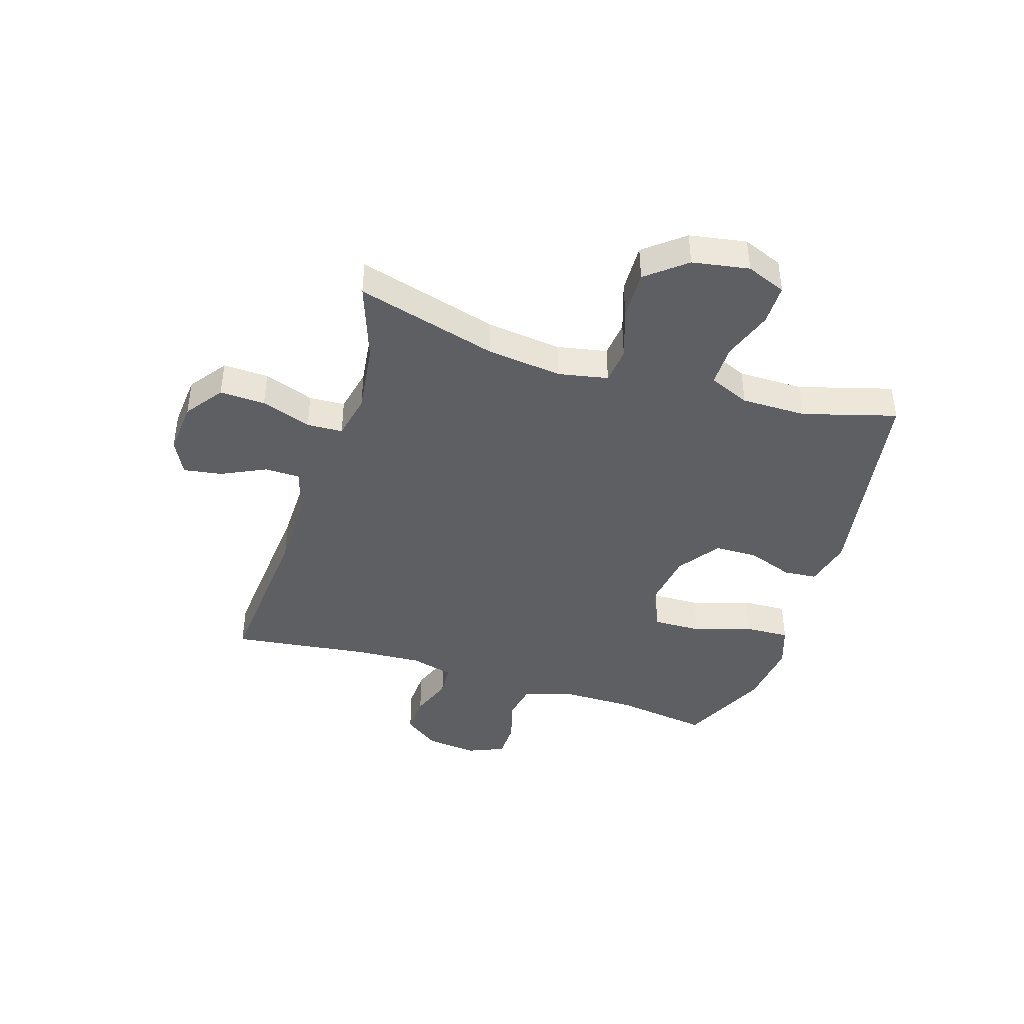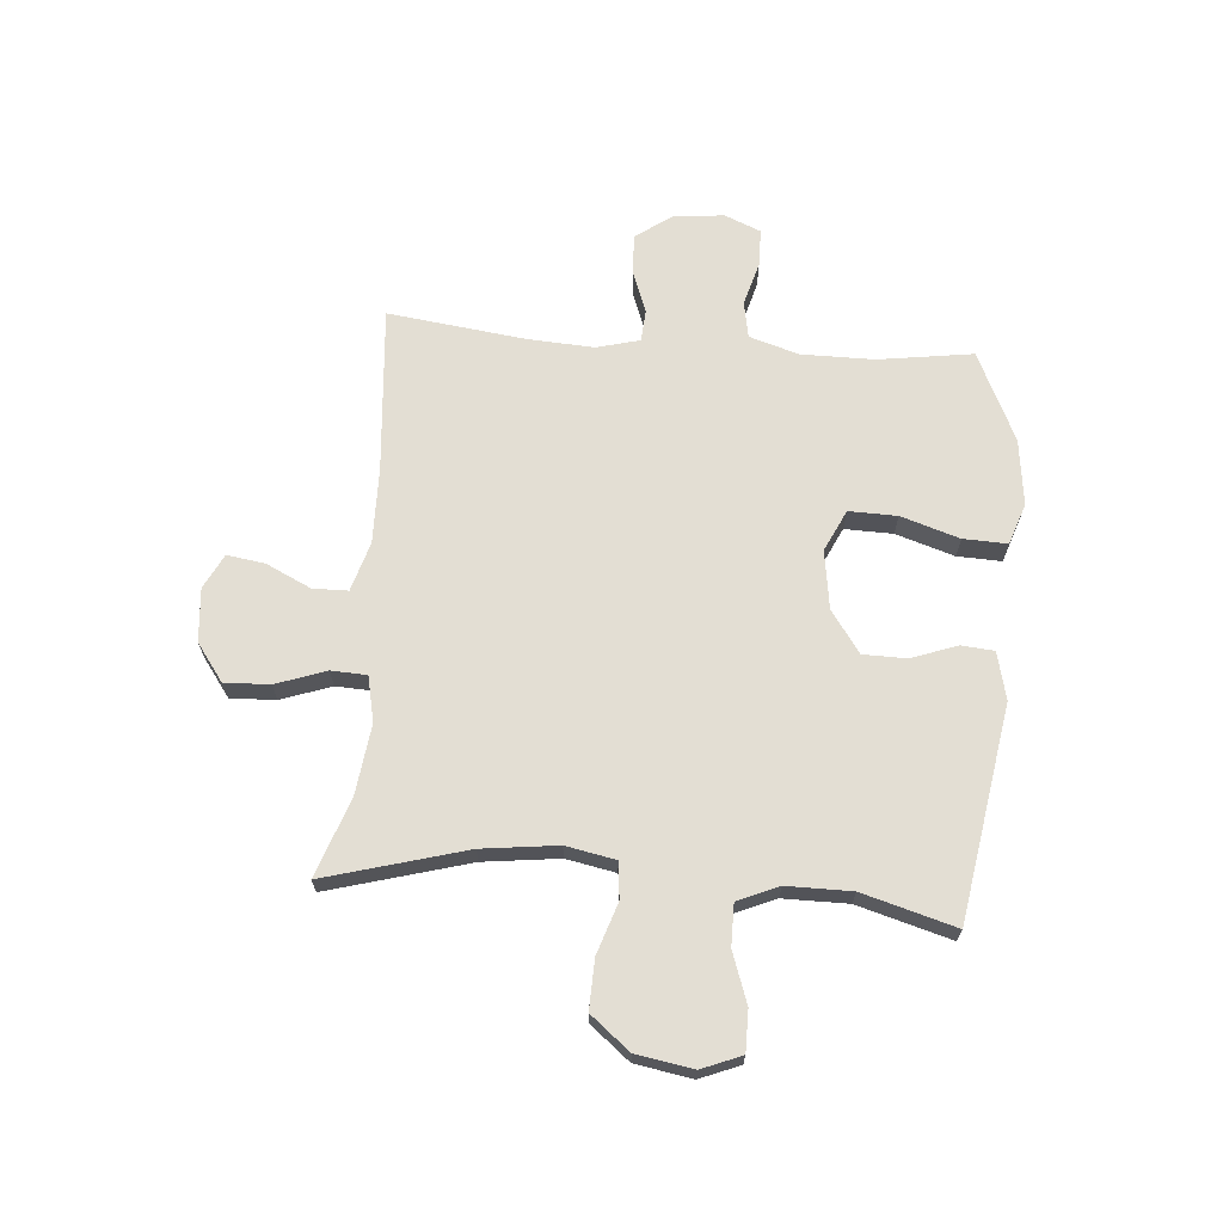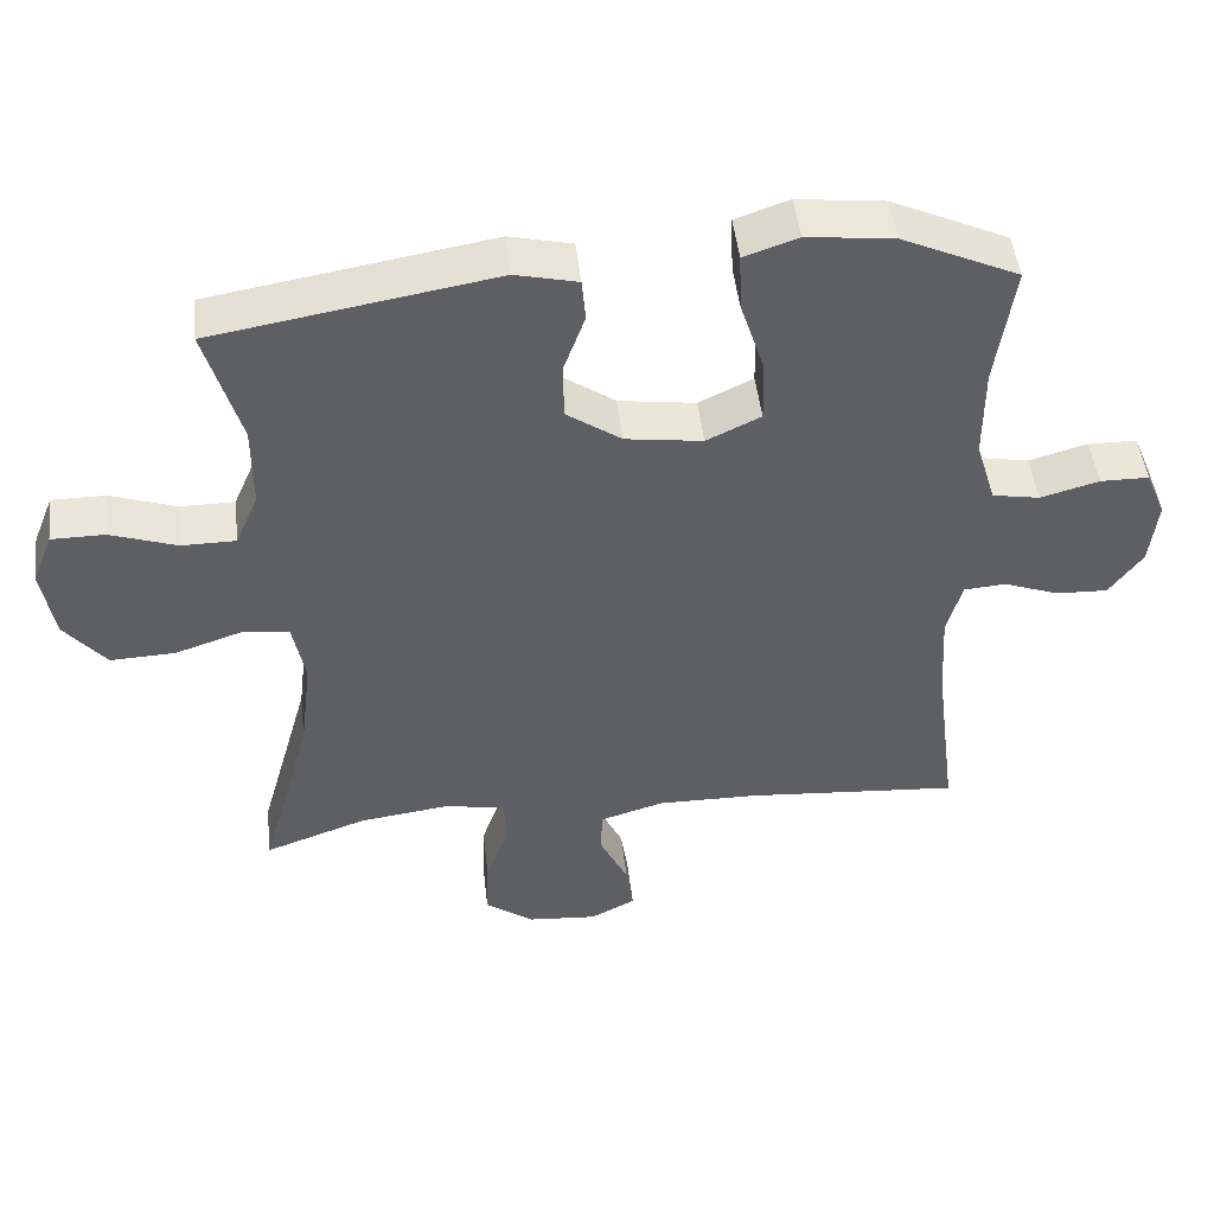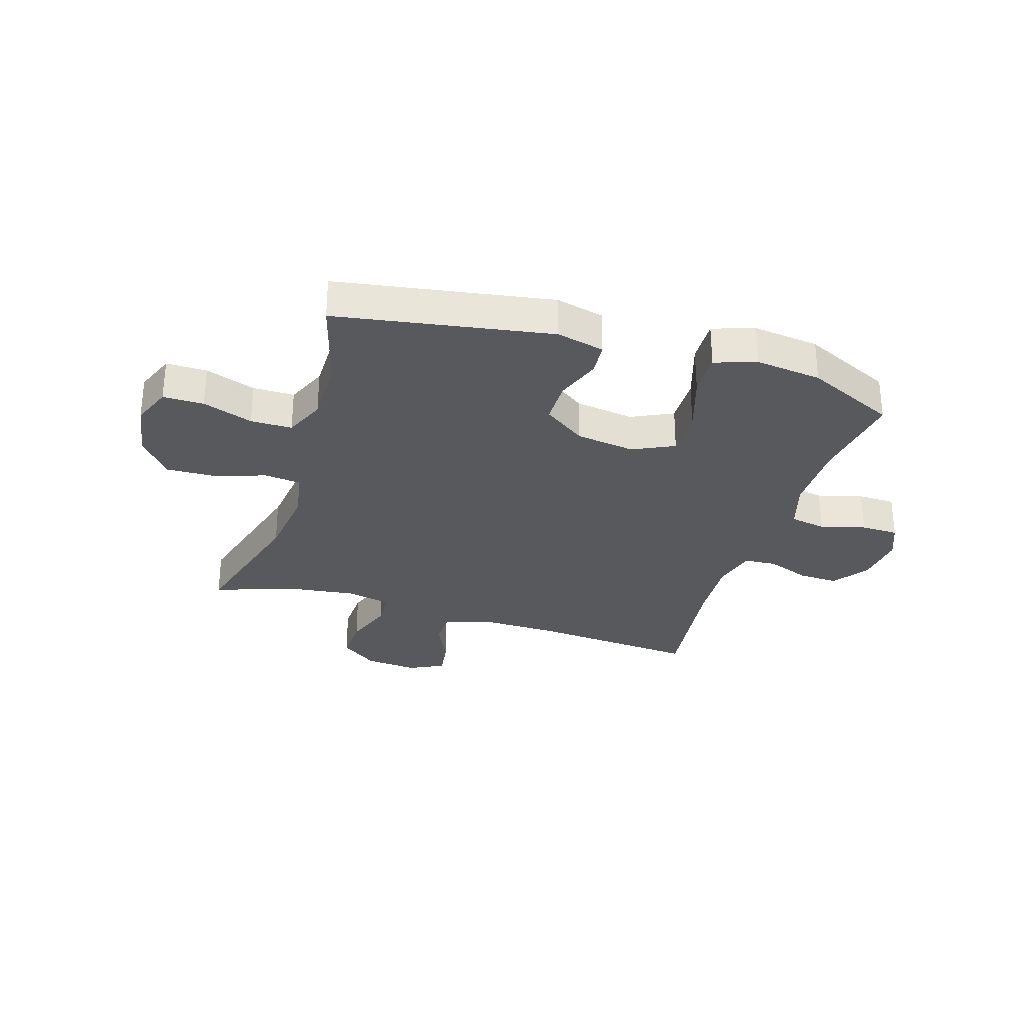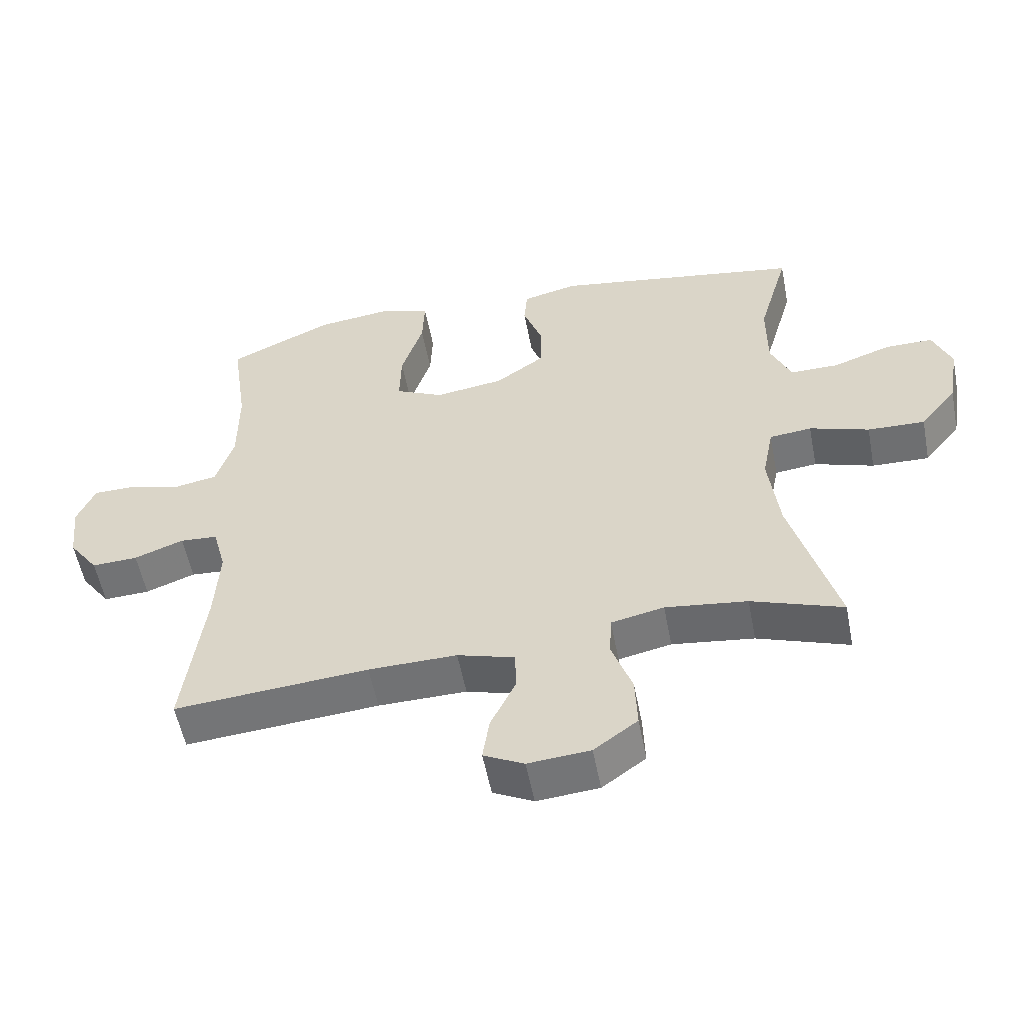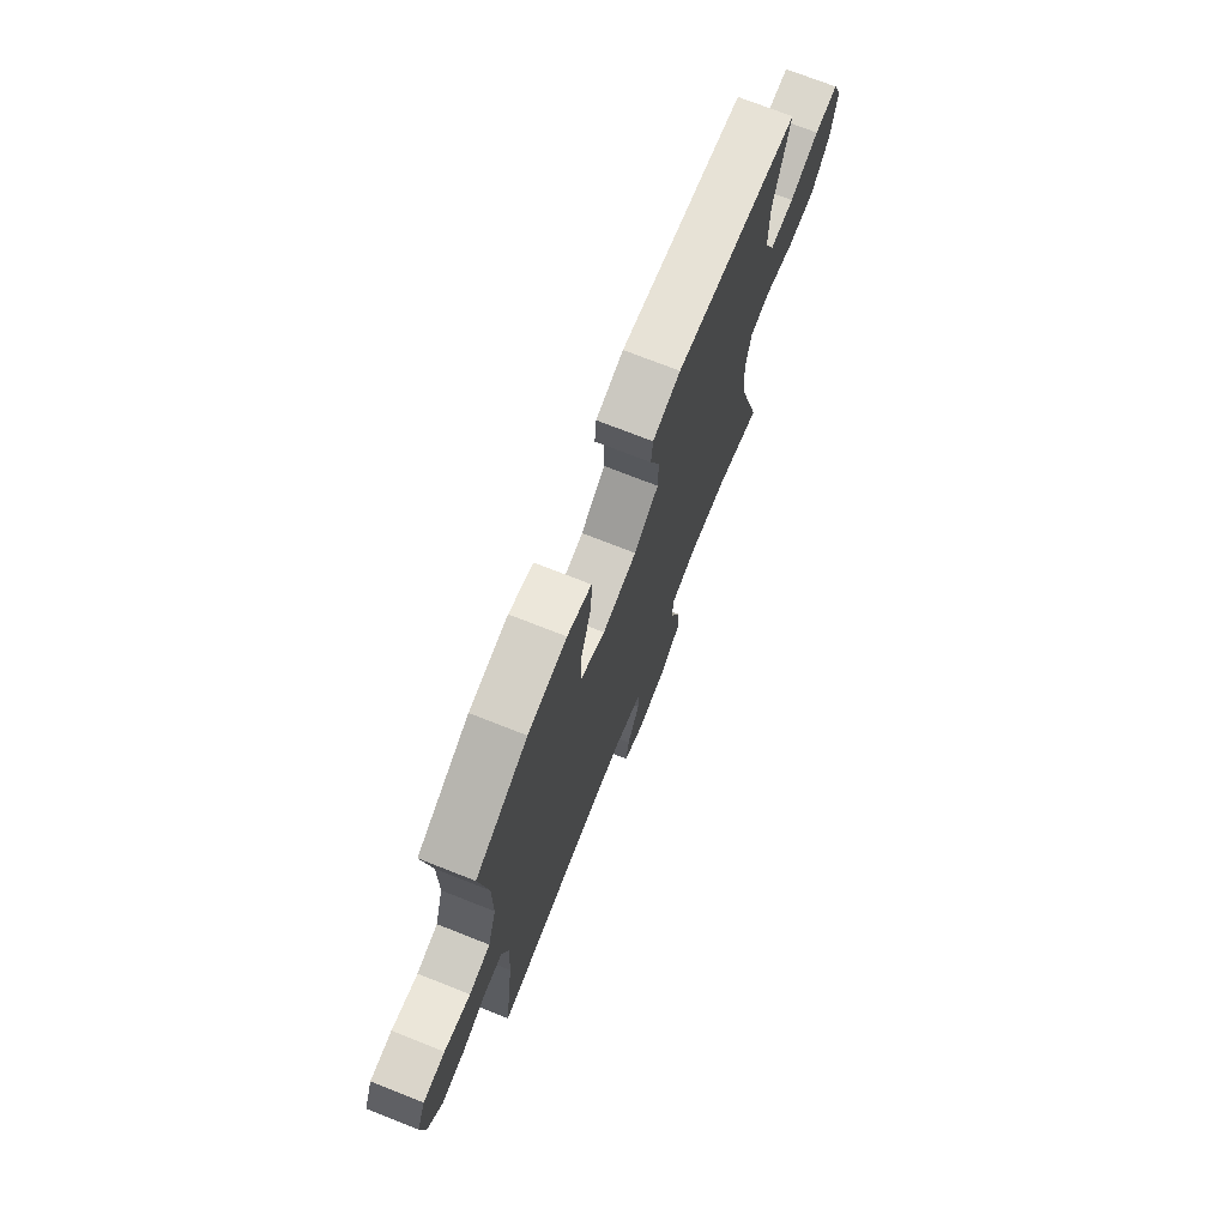
<metadata>
{"format":"obj","ext":"obj","renderer":"f3d","projection":"perspective","resolution":1024,"background":"white","views":[{"elev":-42.0,"azim":-107.5,"up":"+Y"},{"elev":67.2,"azim":-85.5,"up":"+Y"},{"elev":47.9,"azim":-6.6,"up":"+Z"},{"elev":-30.1,"azim":-17.3,"up":"+Y"},{"elev":-55.2,"azim":-169.1,"up":"+Z"},{"elev":73.3,"azim":111.5,"up":"+Z"}]}
</metadata>
<code>
v -0.5 0.07 0.5
v -0.122 0.07 0.563
v -0.038 0.07 0.543
v -0.033 0.07 0.485
v -0.062 0.07 0.405
v -0.061 0.07 0.328
v 0.013 0.07 0.276
v 0.117 0.07 0.261
v 0.19 0.07 0.296
v 0.188 0.07 0.381
v 0.155 0.07 0.484
v 0.152 0.07 0.562
v 0.225 0.07 0.587
v 0.342 0.07 0.573
v 0.5 0.07 0.5
v 0.476 0.07 0.333
v 0.476 0.07 0.204
v 0.503 0.07 0.117
v 0.567 0.07 0.105
v 0.646 0.07 0.127
v 0.712 0.07 0.126
v 0.739 0.07 0.062
v 0.729 0.07 -0.029
v 0.684 0.07 -0.091
v 0.614 0.07 -0.088
v 0.539 0.07 -0.06
v 0.482 0.07 -0.064
v 0.462 0.07 -0.14
v 0.469 0.07 -0.258
v 0.5 0.07 -0.5
v 0.206 0.07 -0.476
v 0.072 0.07 -0.474
v -0.015 0.07 -0.5
v -0.016 0.07 -0.562
v 0.022 0.07 -0.641
v 0.032 0.07 -0.708
v -0.029 0.07 -0.739
v -0.123 0.07 -0.731
v -0.189 0.07 -0.683
v -0.186 0.07 -0.603
v -0.155 0.07 -0.515
v -0.158 0.07 -0.452
v -0.238 0.07 -0.435
v -0.362 0.07 -0.451
v -0.5 0.07 -0.5
v -0.431 0.07 -0.252
v -0.415 0.07 -0.119
v -0.432 0.07 -0.032
v -0.496 0.07 -0.025
v -0.586 0.07 -0.055
v -0.673 0.07 -0.058
v -0.729 0.07 0.011
v -0.746 0.07 0.111
v -0.718 0.07 0.181
v -0.646 0.07 0.181
v -0.557 0.07 0.15
v -0.484 0.07 0.15
v -0.453 0.07 0.222
v -0.453 0.07 0.336
v -0.5 0 0.5
v -0.122 0 0.563
v -0.038 0 0.543
v -0.033 0 0.485
v -0.062 0 0.405
v -0.061 0 0.328
v 0.013 0 0.276
v 0.117 0 0.261
v 0.19 0 0.296
v 0.188 0 0.381
v 0.155 0 0.484
v 0.152 0 0.562
v 0.225 0 0.587
v 0.342 0 0.573
v 0.5 0 0.5
v 0.476 0 0.333
v 0.476 0 0.204
v 0.503 0 0.117
v 0.567 0 0.105
v 0.646 0 0.127
v 0.712 0 0.126
v 0.739 0 0.062
v 0.729 0 -0.029
v 0.684 0 -0.091
v 0.614 0 -0.088
v 0.539 0 -0.06
v 0.482 0 -0.064
v 0.462 0 -0.14
v 0.469 0 -0.258
v 0.5 0 -0.5
v 0.206 0 -0.476
v 0.072 0 -0.474
v -0.015 0 -0.5
v -0.016 0 -0.562
v 0.022 0 -0.641
v 0.032 0 -0.708
v -0.029 0 -0.739
v -0.123 0 -0.731
v -0.189 0 -0.683
v -0.186 0 -0.603
v -0.155 0 -0.515
v -0.158 0 -0.452
v -0.238 0 -0.435
v -0.362 0 -0.451
v -0.5 0 -0.5
v -0.431 0 -0.252
v -0.415 0 -0.119
v -0.432 0 -0.032
v -0.496 0 -0.025
v -0.586 0 -0.055
v -0.673 0 -0.058
v -0.729 0 0.011
v -0.746 0 0.111
v -0.718 0 0.181
v -0.646 0 0.181
v -0.557 0 0.15
v -0.484 0 0.15
v -0.453 0 0.222
v -0.453 0 0.336
f 53 54 55 56
f 53 56 57
f 52 53 57
f 49 50 51 52
f 48 49 52 57
f 44 45 46
f 43 44 46 47
f 42 43 47 48
f 38 39 40 41
f 38 41 42
f 37 38 42
f 34 35 36 37
f 33 34 37 42
f 32 33 42 48
f 29 30 31
f 28 29 31 32
f 27 28 32 48
f 23 24 25 26
f 19 20 21 22
f 18 19 22 23
f 13 14 15 16
f 13 16 17
f 10 11 12 13
f 9 10 13 17
f 8 9 17 18
f 2 3 4 5
f 59 1 2 5
f 58 59 5 6
f 7 8 18 23
f 7 23 26 27
f 27 48 57 58
f 6 7 27 58
f 115 114 113 112
f 116 115 112
f 116 112 111
f 111 110 109 108
f 116 111 108 107
f 105 104 103
f 106 105 103 102
f 107 106 102 101
f 100 99 98 97
f 101 100 97
f 101 97 96
f 96 95 94 93
f 101 96 93 92
f 107 101 92 91
f 90 89 88
f 91 90 88 87
f 107 91 87 86
f 85 84 83 82
f 81 80 79 78
f 82 81 78 77
f 75 74 73 72
f 76 75 72
f 72 71 70 69
f 76 72 69 68
f 77 76 68 67
f 64 63 62 61
f 64 61 60 118
f 65 64 118 117
f 82 77 67 66
f 86 85 82 66
f 117 116 107 86
f 117 86 66 65
f 1 60 61 2
f 2 61 62 3
f 3 62 63 4
f 4 63 64 5
f 5 64 65 6
f 6 65 66 7
f 7 66 67 8
f 8 67 68 9
f 9 68 69 10
f 10 69 70 11
f 11 70 71 12
f 12 71 72 13
f 13 72 73 14
f 14 73 74 15
f 15 74 75 16
f 16 75 76 17
f 17 76 77 18
f 18 77 78 19
f 19 78 79 20
f 20 79 80 21
f 21 80 81 22
f 22 81 82 23
f 23 82 83 24
f 24 83 84 25
f 25 84 85 26
f 26 85 86 27
f 27 86 87 28
f 28 87 88 29
f 29 88 89 30
f 30 89 90 31
f 31 90 91 32
f 32 91 92 33
f 33 92 93 34
f 34 93 94 35
f 35 94 95 36
f 36 95 96 37
f 37 96 97 38
f 38 97 98 39
f 39 98 99 40
f 40 99 100 41
f 41 100 101 42
f 42 101 102 43
f 43 102 103 44
f 44 103 104 45
f 45 104 105 46
f 46 105 106 47
f 47 106 107 48
f 48 107 108 49
f 49 108 109 50
f 50 109 110 51
f 51 110 111 52
f 52 111 112 53
f 53 112 113 54
f 54 113 114 55
f 55 114 115 56
f 56 115 116 57
f 57 116 117 58
f 58 117 118 59
f 59 118 60 1

</code>
